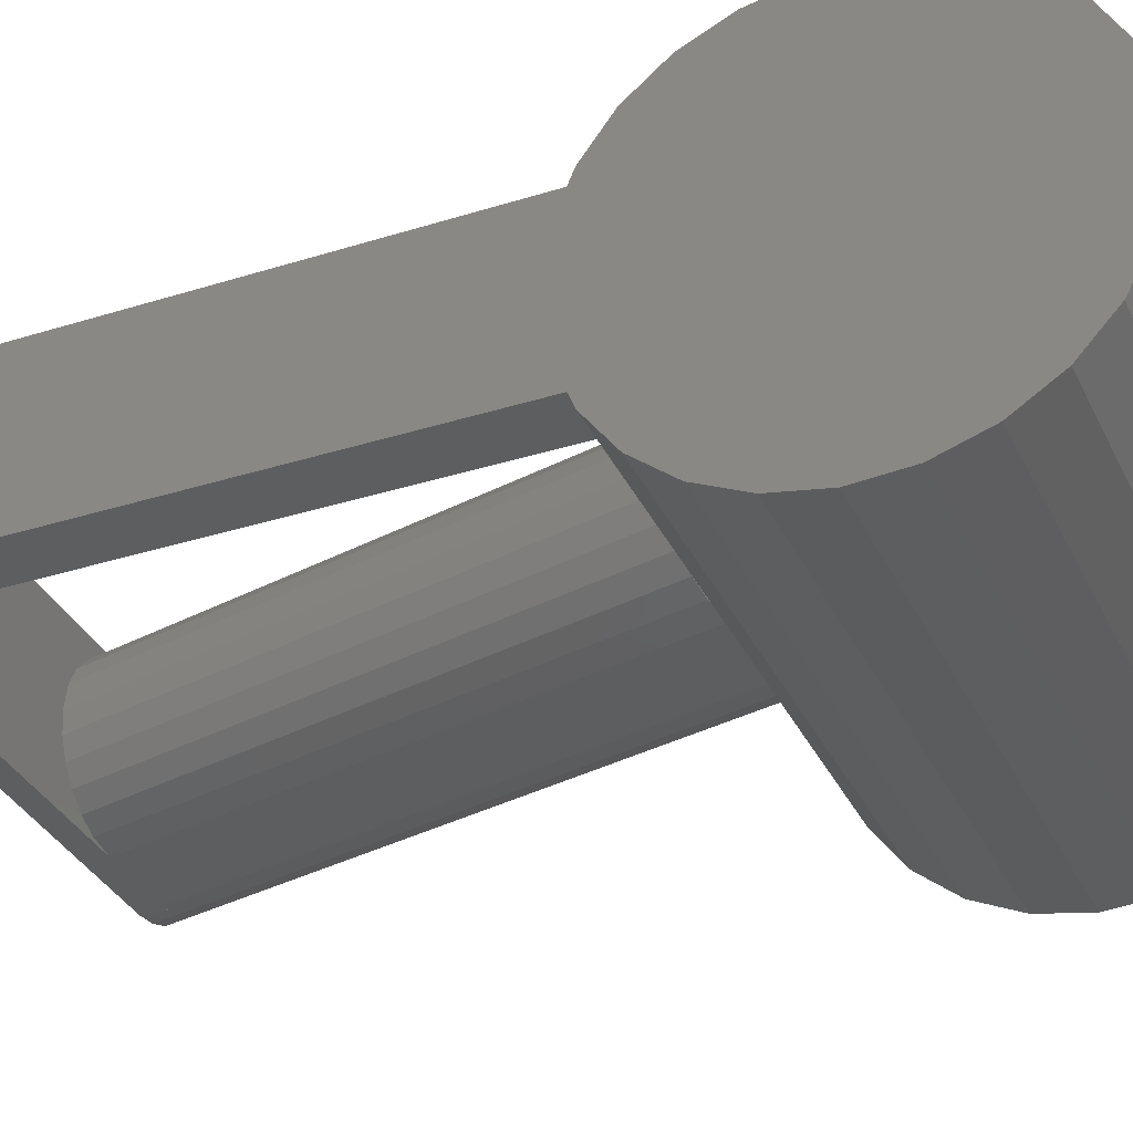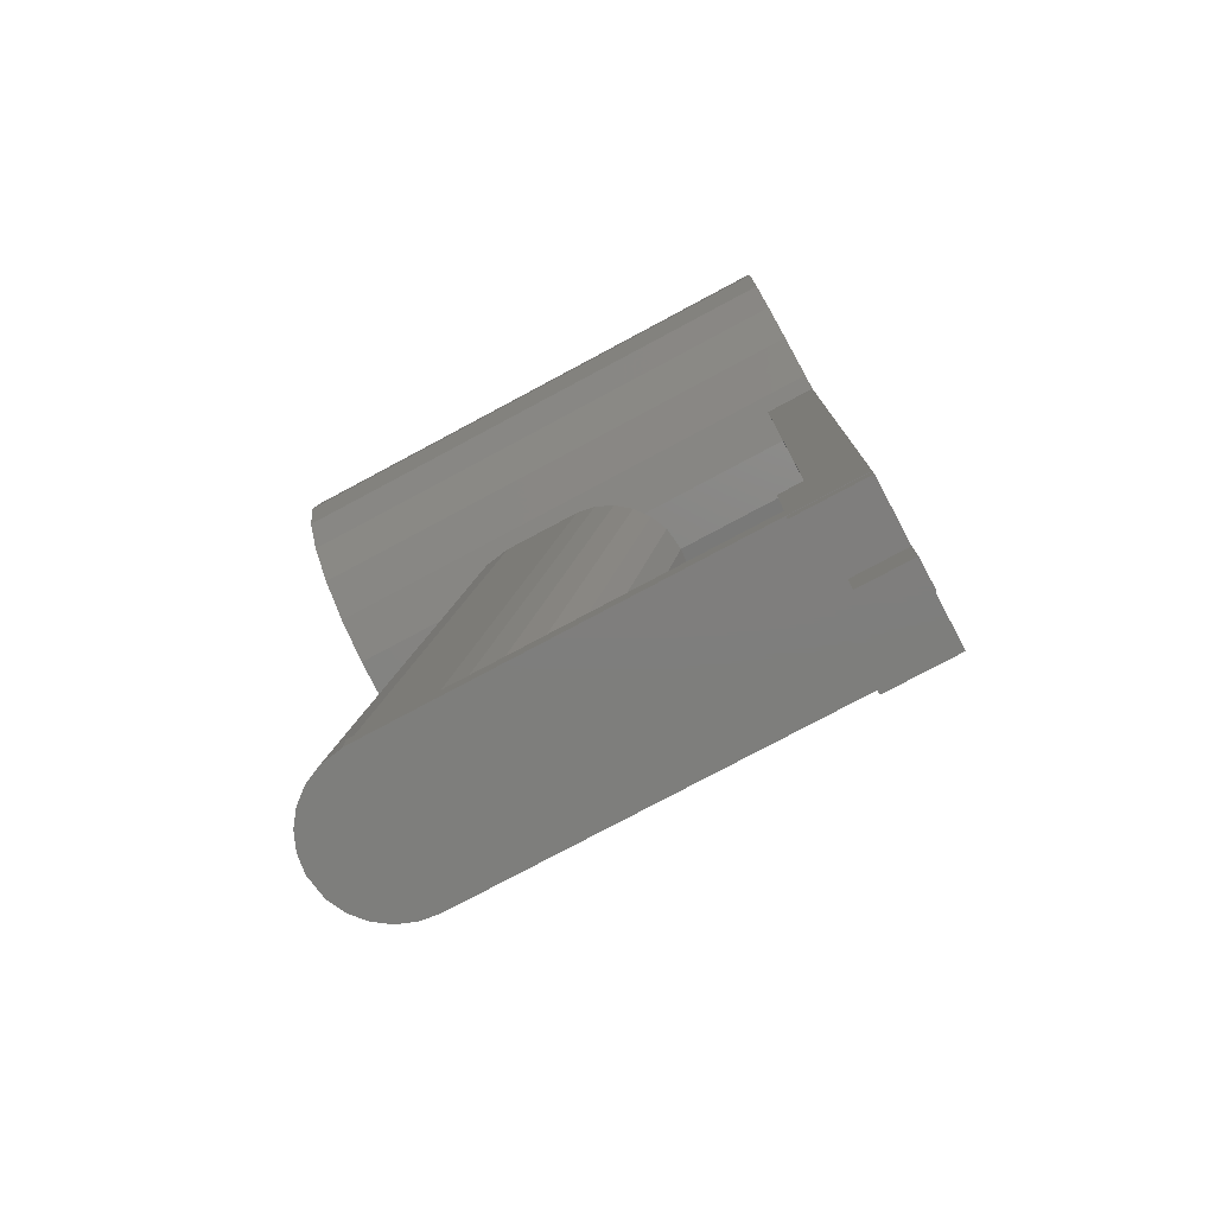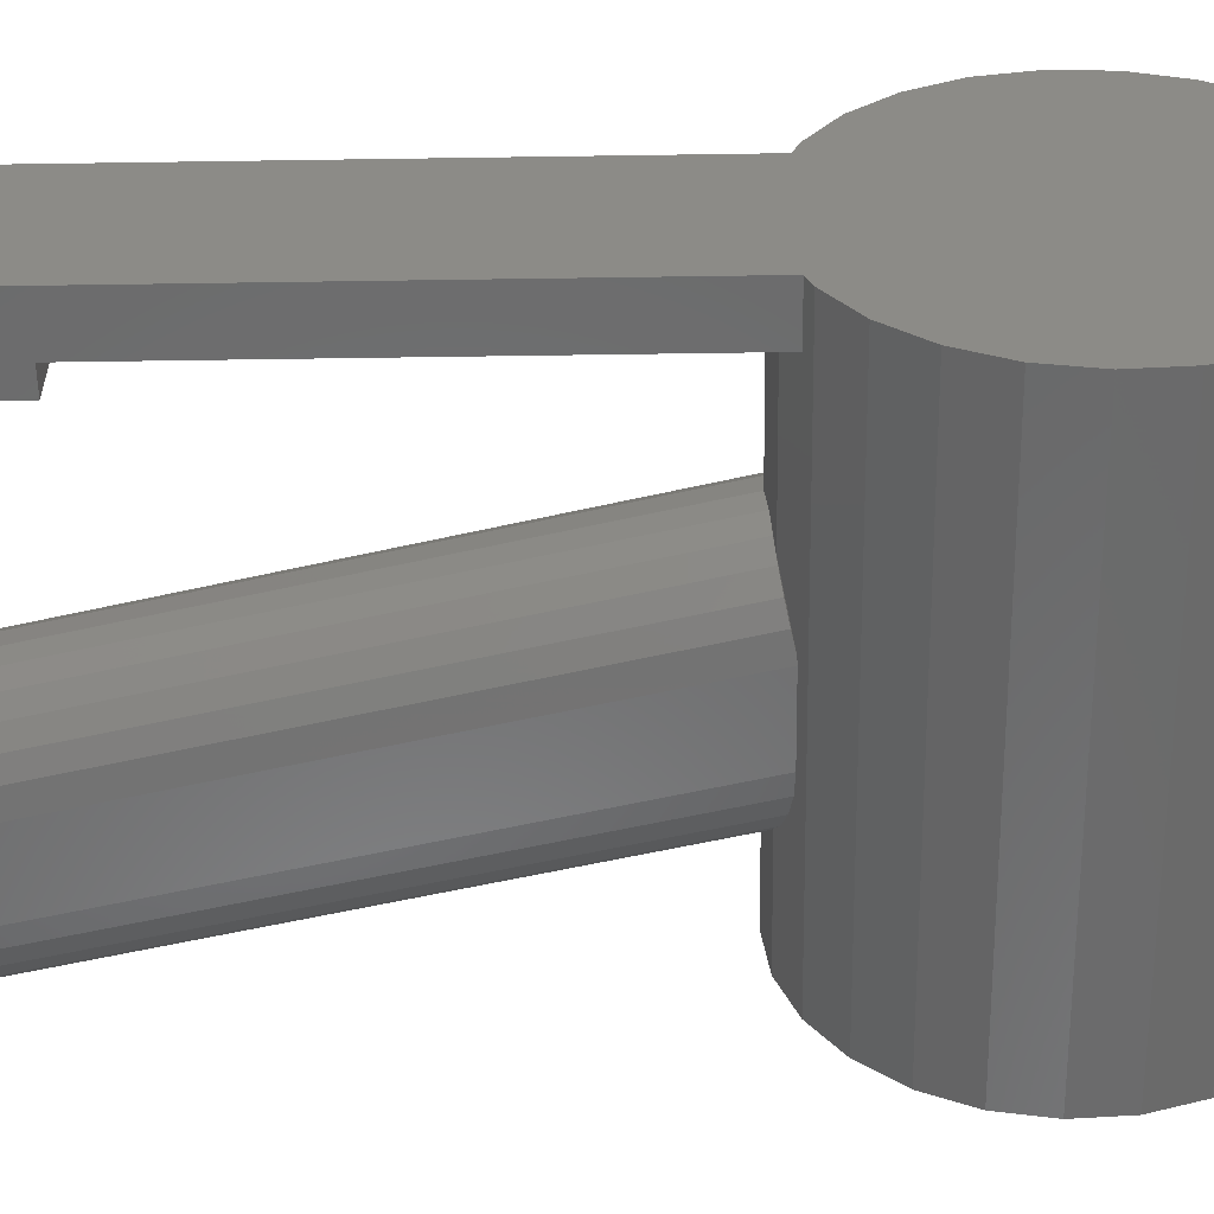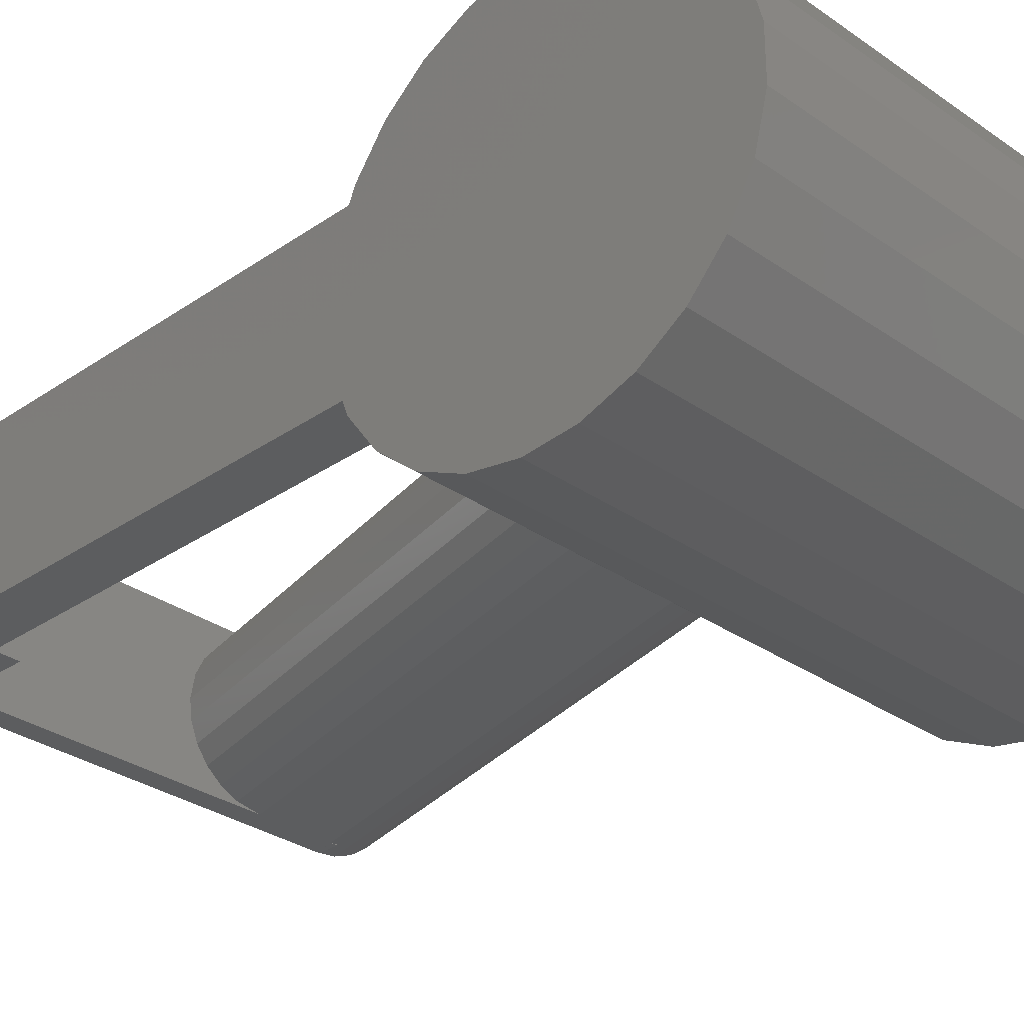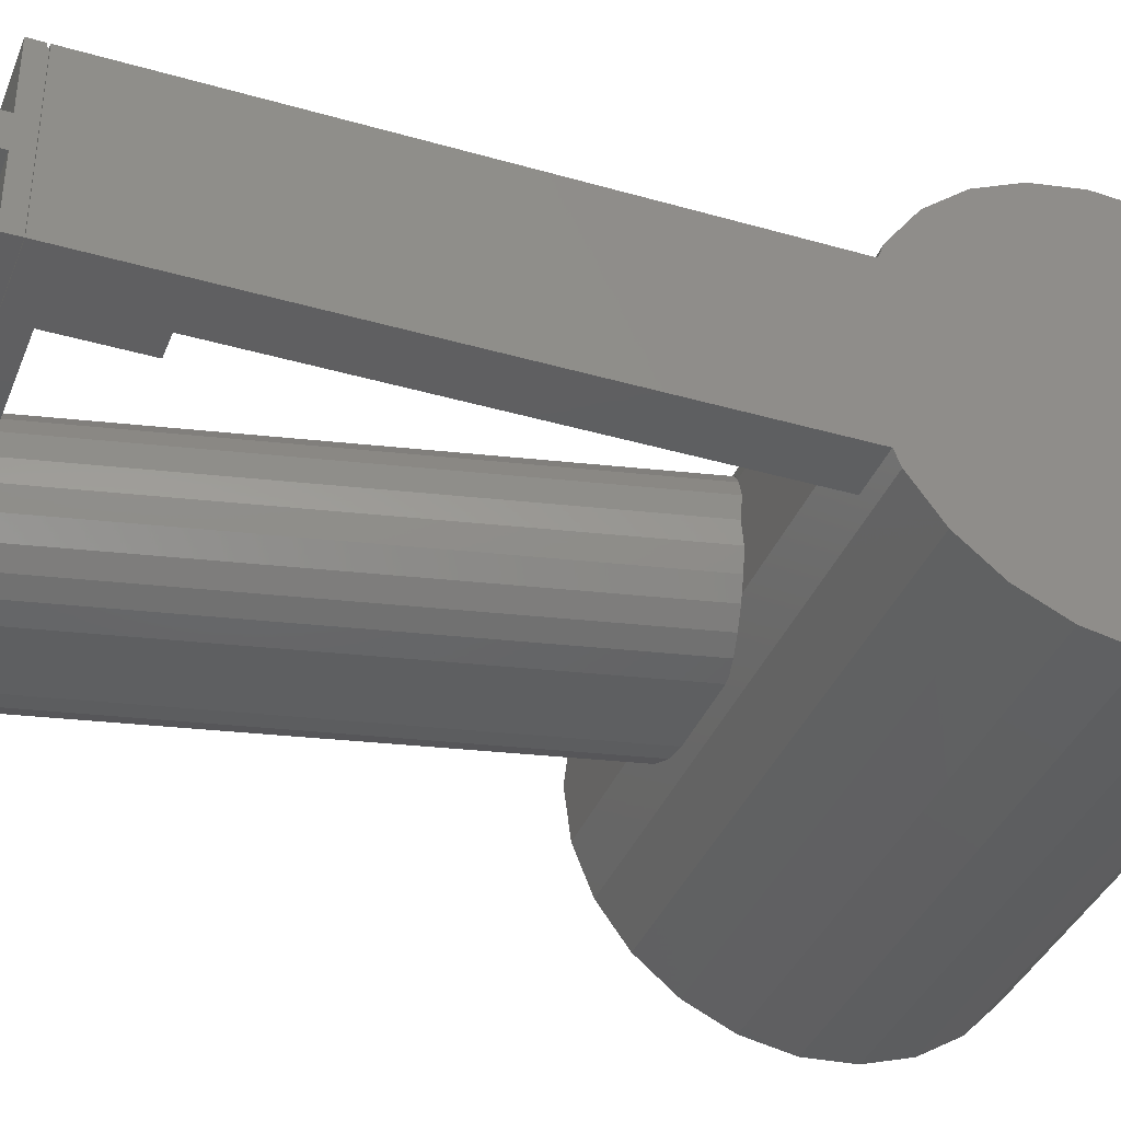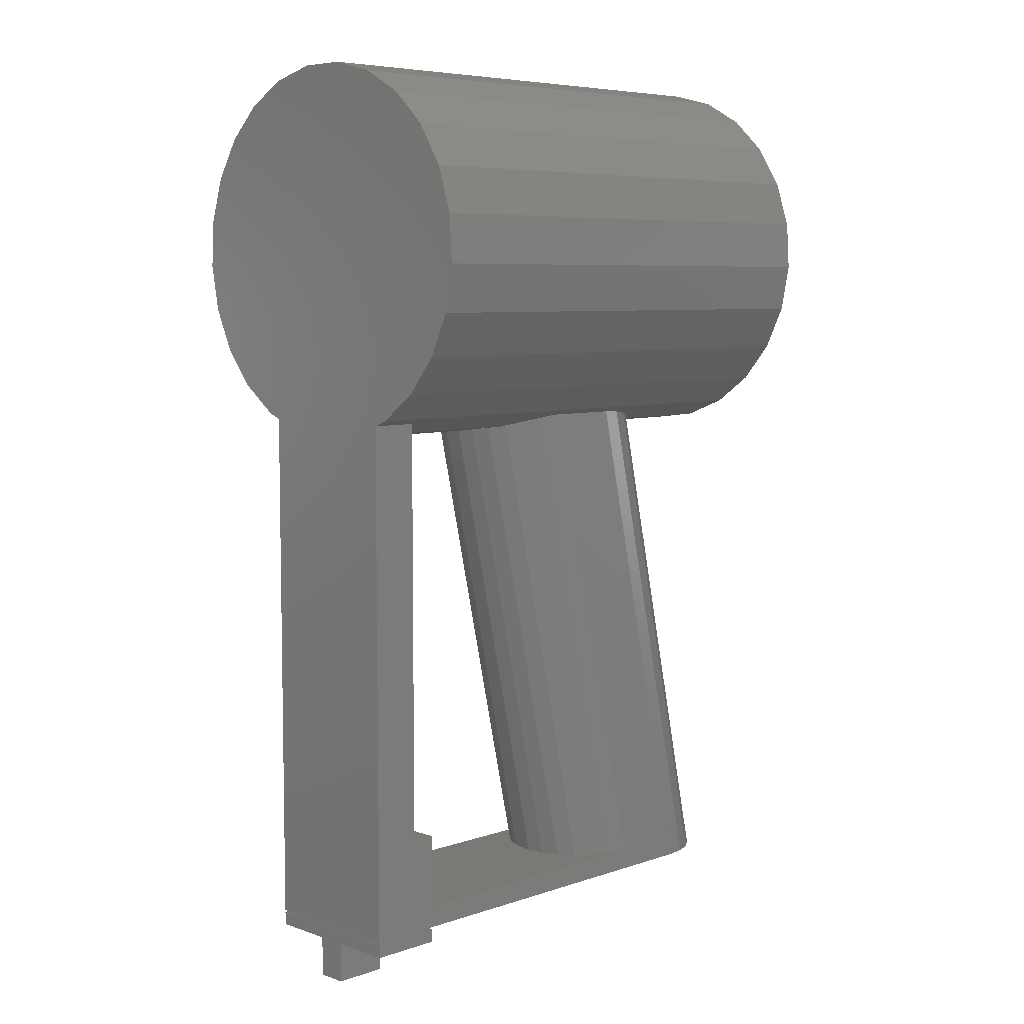
<metadata>
{"format":"stl","ext":"stl","renderer":"f3d","projection":"perspective","resolution":1024,"background":"white","views":[{"elev":-34.3,"azim":-67.1,"up":"+Y"},{"elev":-78.0,"azim":-151.9,"up":"+Z"},{"elev":-57.1,"azim":-89.1,"up":"+Y"},{"elev":-30.6,"azim":-45.2,"up":"+Y"},{"elev":-37.5,"azim":-110.3,"up":"+Y"},{"elev":6.5,"azim":-44.8,"up":"+Z"}]}
</metadata>
<code>
# stl→obj: 205 verts, 410 faces
v -21.95 -4.408 95.56
v -3 0 95
v -3 -8.704 96.1
v -21.12 -0.00499 95
v -21.12 0 95
v -21.18 -0.3641 95.05
v -23.6 -7.641 95.97
v -23.77 -7.831 95.99
v -24.53 -8.704 96.1
v -90 -8.704 96.1
v -61.88 -8.12 96.03
v -61.55 -8.704 96.1
v -64.3 -3.55 95.45
v -63.95 -4.477 95.57
v -64.3 -3.549 95.45
v -90 0 95
v -64.66 -0.0167 95
v -62.36 -7.272 95.92
v -64.66 -0.00499 95
v -64.66 0 95
v -21.12 0.00499 95
v -21.16 0.2944 95.04
v -21.67 3.549 95.45
v -3 8.704 96.1
v -21.78 3.804 95.48
v -23.11 6.87 95.87
v -24.53 8.704 96.1
v -64.66 0.00499 95
v -90 8.704 96.1
v -61.95 7.995 96.01
v -62.74 6.605 95.83
v -63.01 6.136 95.78
v -64.1 4.225 95.53
v -61.84 8.193 96.04
v -61.55 8.704 96.1
v -99 4.387 164.7
v -3 -4.387 164.7
v -3 4.387 164.7
v -99 -4.387 164.7
v -99 2.75 -10
v -99 -2.75 -10
v -99 2.75 -2.5
v -99 14.25 0
v -99 14.25 -2.5
v -99 -2.75 -2.5
v -99 -14.25 0
v -99 -14.25 -2.5
v -99 -14.25 98.3
v -99 14.25 98.3
v -99 14.25 0.4
v -99 12.88 162.5
v -99 -14.25 0.4
v -99 -12.88 162.5
v -99 -23.96 104.5
v -99 -16.86 99.33
v -99 -20.57 158.3
v -99 -29.55 111.2
v -99 -26.97 152.3
v -99 -31.67 144.9
v -99 -33.29 119.2
v -99 -34.38 136.6
v -99 -34.93 127.8
v -99 33.29 119.2
v -99 34.38 136.6
v -99 34.93 127.8
v -99 31.67 144.9
v -99 29.55 111.2
v -99 26.97 152.3
v -99 23.96 104.5
v -99 16.86 99.33
v -99 20.57 158.3
v -3 34.93 127.8
v -3 34.38 136.6
v -3 -26.97 152.3
v -3 -20.57 158.3
v -3 -31.67 144.9
v -3 -34.38 136.6
v -3 -33.29 119.2
v -3 -29.55 111.2
v -3 -23.96 104.5
v -3 -16.86 99.33
v -26.11 -10.39 96.77
v -29.26 -12.49 97.6
v -32.65 -13.76 98.1
v -32.78 -13.81 98.12
v -32.91 -13.82 98.13
v -36.45 -14.26 98.3
v -50.8 -14.26 98.3
v -52 -14.07 98.22
v -50.8 -14.25 98.3
v -90 -14.25 98.3
v -52.59 -13.73 98.09
v -61.13 -8.939 96.19
v -3 12.88 162.5
v -3 20.57 158.3
v -3 26.97 152.3
v -3 -12.88 162.5
v -3 33.29 119.2
v -3 31.67 144.9
v -3 29.55 111.2
v -3 23.96 104.5
v -3 16.86 99.33
v -3 -34.93 127.8
v -25.41 9.76 96.52
v -25.59 9.899 96.57
v -28.43 12.04 97.42
v -31.87 13.56 98.02
v -36.45 14.26 98.3
v -50.8 14.26 98.3
v -90 14.25 98.3
v -59.94 9.608 96.46
v -51.91 14.12 98.24
v -35.15 -13.24 4.5
v -55.14 -13.56 97.52
v -58.29 -12.04 96.82
v -34.46 -13.56 4.5
v -15.56 -14.25 4.5
v -14.69 -14.26 0.4
v -14.65 -14.25 0.4
v -14.98 -14.18 4.5
v -14.25 -14.19 0.6858
v -14.25 -14.2 0.4
v -14.2 -14.19 0.4
v -4.696 -10.39 0.4
v -4.42 -10.07 0.4
v -14.25 -14.09 4.5
v -11.06 -13.81 0.4
v -8.081 -12.66 0.4
v -42.74 -6.87 4.5
v -43.04 -6.135 4.5
v -63.03 -6.87 95.77
v -57.54 12.49 96.99
v -60.36 10.39 96.36
v -54.3 13.81 97.71
v -6.523 11.76 0.4
v -4.047 9.76 0.4
v -62.58 7.641 95.87
v -7.656 -12.49 0.4
v -33.54 -13.7 4.5
v -40.59 -9.76 4.5
v -60.98 -9.76 96.23
v -42.27 -7.506 4.5
v -29.04 -14.26 0.4
v -36.98 12.49 4.5
v -33.58 13.81 4.5
v -64.07 4.408 95.54
v -29.04 14.26 0.4
v -14.69 14.26 0.4
v -0.09091 0.00499 0.4
v -0.09091 -0.00499 0.4
v -6.867 12.04 0.4
v -44.09 -3.549 4.5
v -10.18 13.56 0.4
v -44.19 -2.757 4.5
v -29.98 -14.25 4.5
v -29.07 -14.25 0.4
v -38.37 -11.55 4.5
v -30.67 14.17 4.5
v -29.99 14.25 4.5
v -29.08 14.25 0.4
v -0.7257 -3.917 0.4
v -1.897 6.87 0.4
v -42.28 7.641 4.5
v -42.62 6.927 4.5
v -41.77 8.243 4.5
v -39.94 10.39 4.5
v -37.77 -12.04 4.5
v -1.744 6.493 0.4
v -0.5495 3.549 0.4
v -2.363 -7.641 0.4
v -0.8054 -4.408 0.4
v -14.25 14.05 4.5
v -14.25 14.19 0.4
v -15.57 14.25 4.5
v -14.66 14.25 0.4
v -43.83 4.408 4.5
v -44.55 0.00499 4.5
v -44.55 -0.00499 4.5
v -0.4986 3.155 0.4
v -85.5 -14.25 18.5
v -85.5 14.25 4.5
v -85.5 14.25 18.5
v -85.5 -14.25 4.5
v -85.5 -14.25 0
v -85.5 -14.25 -2.5
v -14.25 -14.25 4.5
v -14.25 -14.25 0.4
v -90 -14.25 18.5
v -85.5 14.25 -2.5
v -85.5 14.25 0
v -14.25 14.25 4.5
v -14.25 14.25 0.4
v -90 14.25 18.5
v -85.85 13.9 0
v -98.65 13.9 0
v -98.65 -13.9 0
v -85.85 -13.9 0
v -89 -2.75 -2.5
v -89 2.75 -2.5
v -89 2.75 -10
v -89 -2.75 -10
v -85.85 -13.9 0.4
v -98.65 -13.9 0.4
v -98.65 13.9 0.4
v -85.85 13.9 0.4
f 1 2 3
f 2 4 5
f 2 6 4
f 2 1 6
f 3 7 1
f 3 8 7
f 8 3 9
f 10 11 12
f 10 13 14
f 15 16 17
f 16 15 10
f 13 10 15
f 18 10 14
f 11 10 18
f 17 16 19
f 19 16 20
f 21 2 5
f 22 2 21
f 23 2 22
f 2 23 24
f 25 24 23
f 26 24 25
f 24 26 27
f 20 16 28
f 29 30 31
f 29 31 32
f 16 33 28
f 29 33 16
f 33 29 32
f 30 29 34
f 34 29 35
f 36 37 38
f 37 36 39
f 40 41 42
f 42 43 44
f 45 42 41
f 45 43 42
f 46 45 47
f 45 46 43
f 48 49 50
f 49 48 51
f 51 48 36
f 36 48 39
f 48 50 52
f 39 48 53
f 54 48 55
f 48 56 53
f 57 48 54
f 48 58 56
f 48 57 58
f 57 59 58
f 60 59 57
f 60 61 59
f 61 60 62
f 63 64 65
f 63 66 64
f 67 66 63
f 67 68 66
f 49 67 69
f 67 49 68
f 49 69 70
f 68 49 71
f 71 49 51
f 72 64 73
f 64 72 65
f 56 74 75
f 74 56 58
f 59 74 58
f 74 59 76
f 61 76 59
f 76 61 77
f 57 78 60
f 78 57 79
f 54 79 57
f 79 54 80
f 54 81 80
f 81 54 55
f 81 9 3
f 81 82 9
f 81 83 82
f 81 84 83
f 81 85 84
f 81 86 85
f 81 87 86
f 81 88 87
f 88 89 90
f 91 92 89
f 93 91 12
f 92 91 93
f 55 89 88
f 55 88 81
f 89 55 91
f 91 55 48
f 12 91 10
f 51 38 94
f 38 51 36
f 68 95 96
f 95 68 71
f 71 94 95
f 94 71 51
f 53 75 97
f 75 53 56
f 39 97 37
f 97 39 53
f 73 98 72
f 99 98 73
f 99 100 98
f 96 100 99
f 96 101 100
f 95 101 96
f 95 102 101
f 94 102 95
f 94 24 102
f 38 24 94
f 38 2 24
f 37 2 38
f 37 3 2
f 97 3 37
f 97 81 3
f 75 81 97
f 75 80 81
f 74 80 75
f 74 79 80
f 76 79 74
f 76 78 79
f 77 78 76
f 78 77 103
f 98 65 72
f 65 98 63
f 101 67 100
f 67 101 69
f 100 63 98
f 63 100 67
f 27 102 24
f 104 102 27
f 105 102 104
f 106 102 105
f 107 102 106
f 108 102 107
f 109 102 108
f 110 111 35
f 110 35 29
f 111 110 112
f 70 112 110
f 112 70 109
f 70 110 49
f 109 70 102
f 60 103 62
f 103 60 78
f 62 77 61
f 77 62 103
f 70 101 102
f 101 70 69
f 99 68 96
f 68 99 66
f 73 66 99
f 66 73 64
f 113 114 115
f 114 113 116
f 87 117 86
f 118 117 87
f 117 118 119
f 86 117 120
f 121 122 123
f 124 8 9
f 124 9 82
f 8 124 125
f 120 85 86
f 126 85 120
f 127 121 123
f 126 127 85
f 121 127 126
f 127 84 85
f 84 127 128
f 129 13 130
f 13 129 14
f 14 129 131
f 132 133 134
f 135 104 136
f 104 135 105
f 137 32 31
f 134 111 112
f 34 137 30
f 128 83 84
f 83 128 138
f 114 90 89
f 116 90 114
f 90 116 139
f 140 141 142
f 93 141 115
f 12 141 93
f 131 12 11
f 12 131 141
f 143 87 88
f 87 143 118
f 144 134 145
f 134 144 132
f 133 111 134
f 133 35 111
f 35 137 34
f 137 35 133
f 146 32 137
f 32 146 33
f 147 108 148
f 108 147 109
f 142 131 129
f 131 142 141
f 5 149 21
f 150 5 4
f 5 150 149
f 151 105 135
f 105 151 106
f 18 14 131
f 130 15 152
f 15 130 13
f 153 106 151
f 106 153 107
f 137 31 30
f 152 17 154
f 17 152 15
f 139 88 90
f 155 88 139
f 143 155 156
f 155 143 88
f 92 114 89
f 114 92 115
f 92 93 115
f 18 131 11
f 157 141 140
f 145 134 158
f 109 134 112
f 158 109 159
f 147 159 109
f 159 147 160
f 109 158 134
f 161 4 6
f 4 161 150
f 27 136 104
f 26 136 27
f 136 26 162
f 146 163 164
f 163 146 137
f 137 165 163
f 165 137 133
f 166 132 144
f 132 166 133
f 157 115 141
f 115 157 167
f 113 115 167
f 23 168 25
f 168 23 169
f 25 162 26
f 162 25 168
f 170 1 7
f 1 170 171
f 153 172 107
f 172 153 173
f 174 107 172
f 107 174 108
f 148 174 175
f 174 148 108
f 28 146 176
f 28 176 177
f 146 28 33
f 165 133 166
f 171 6 1
f 6 171 161
f 125 7 8
f 7 125 170
f 176 146 164
f 154 19 178
f 19 154 17
f 22 169 23
f 169 22 179
f 138 82 83
f 82 138 124
f 177 20 28
f 178 20 177
f 20 178 19
f 21 179 22
f 179 21 149
f 180 181 182
f 181 180 183
f 47 184 46
f 184 47 185
f 119 186 117
f 186 119 187
f 48 188 91
f 188 183 180
f 52 188 48
f 52 183 188
f 156 183 52
f 183 156 155
f 189 43 190
f 43 189 44
f 175 191 192
f 191 175 174
f 159 160 181
f 182 181 193
f 193 49 110
f 193 50 49
f 181 50 193
f 50 181 160
f 193 180 182
f 180 193 188
f 29 193 110
f 16 193 29
f 188 16 10
f 188 10 91
f 16 188 193
f 190 194 184
f 190 195 194
f 195 43 196
f 43 195 190
f 197 184 194
f 196 184 197
f 196 46 184
f 46 196 43
f 186 121 126
f 187 121 186
f 121 187 122
f 191 173 192
f 173 191 172
f 120 186 126
f 186 120 117
f 191 174 172
f 177 181 178
f 176 181 177
f 164 181 176
f 163 181 164
f 165 181 163
f 166 181 165
f 144 181 166
f 145 181 144
f 158 181 145
f 181 158 159
f 183 113 167
f 183 157 140
f 183 142 129
f 183 178 181
f 178 183 154
f 154 183 152
f 152 183 130
f 130 183 129
f 142 183 140
f 139 183 155
f 116 183 139
f 113 183 116
f 157 183 167
f 185 198 189
f 47 198 185
f 198 47 45
f 199 189 198
f 44 199 42
f 199 44 189
f 184 189 190
f 189 184 185
f 41 200 201
f 200 41 40
f 198 200 199
f 200 198 201
f 41 198 45
f 198 41 201
f 200 42 199
f 42 200 40
f 119 122 187
f 122 119 173
f 118 173 119
f 173 175 192
f 173 118 175
f 118 148 175
f 143 148 118
f 143 147 148
f 156 147 143
f 156 160 147
f 156 202 160
f 52 202 156
f 203 52 204
f 202 52 203
f 150 179 149
f 161 179 150
f 168 179 161
f 170 161 171
f 179 168 169
f 125 161 170
f 161 125 168
f 135 168 125
f 168 136 162
f 128 125 124
f 168 135 136
f 125 128 135
f 128 124 138
f 173 135 128
f 135 153 151
f 123 128 127
f 173 128 123
f 173 123 122
f 135 173 153
f 205 160 202
f 50 205 204
f 205 50 160
f 50 204 52
f 196 204 195
f 204 196 203
f 202 194 205
f 194 202 197
f 194 204 205
f 204 194 195
f 196 202 203
f 202 196 197

</code>
